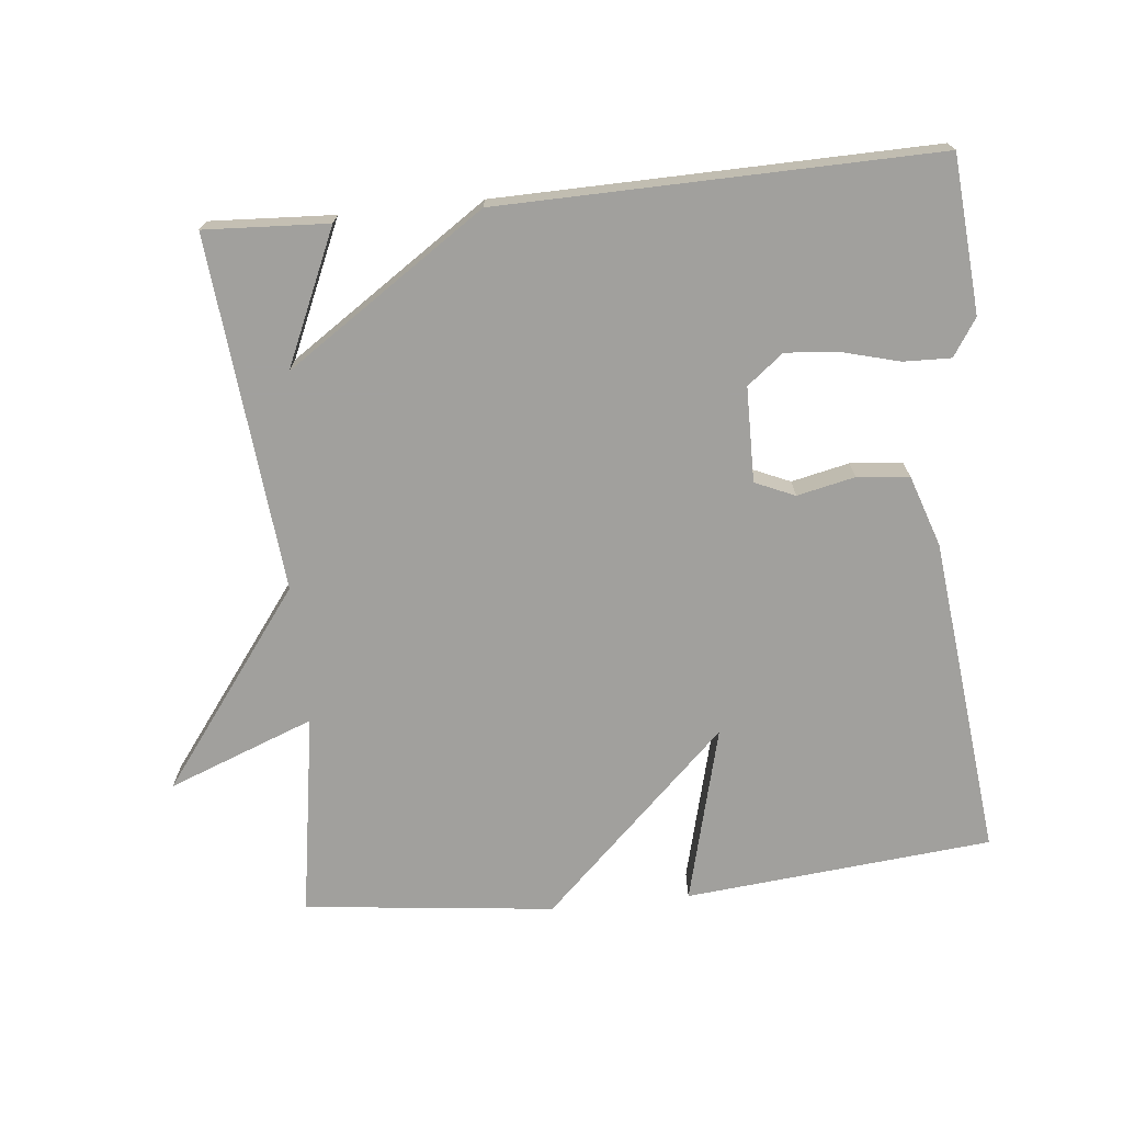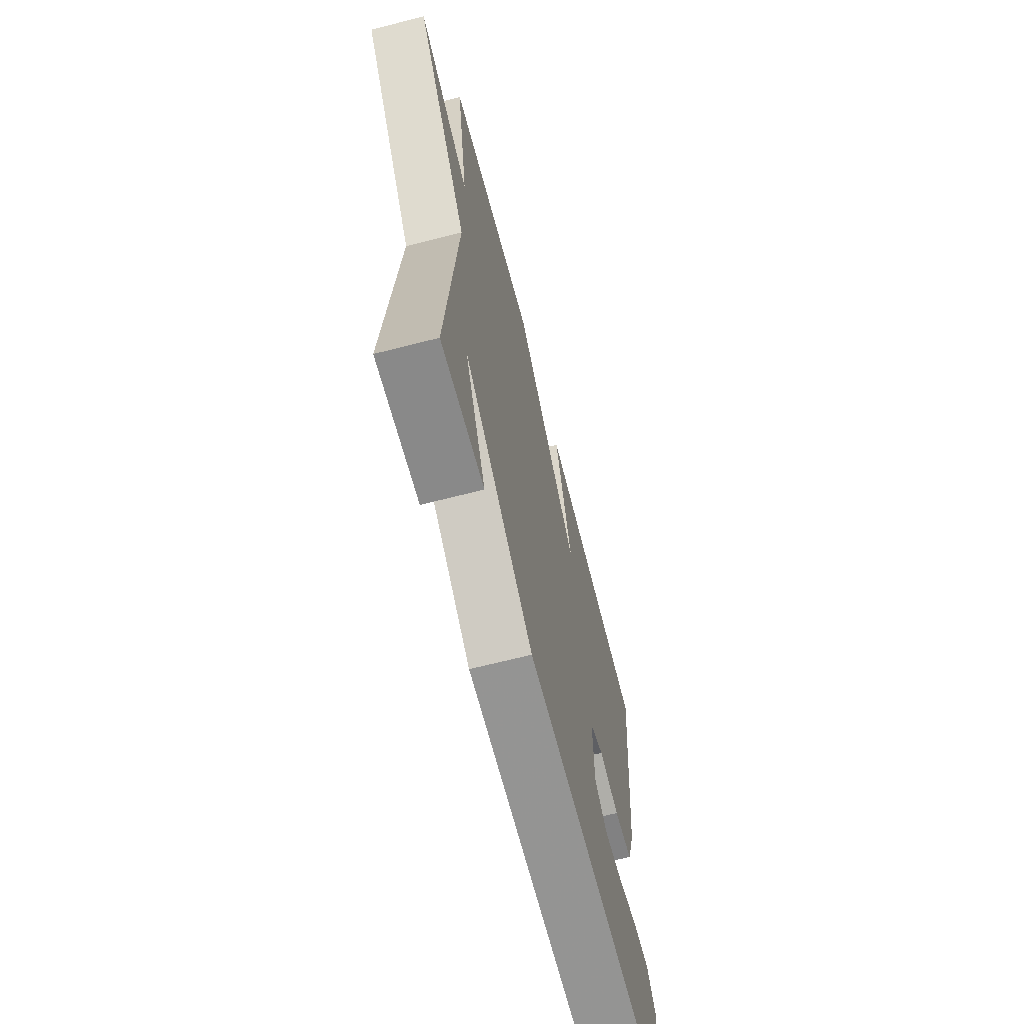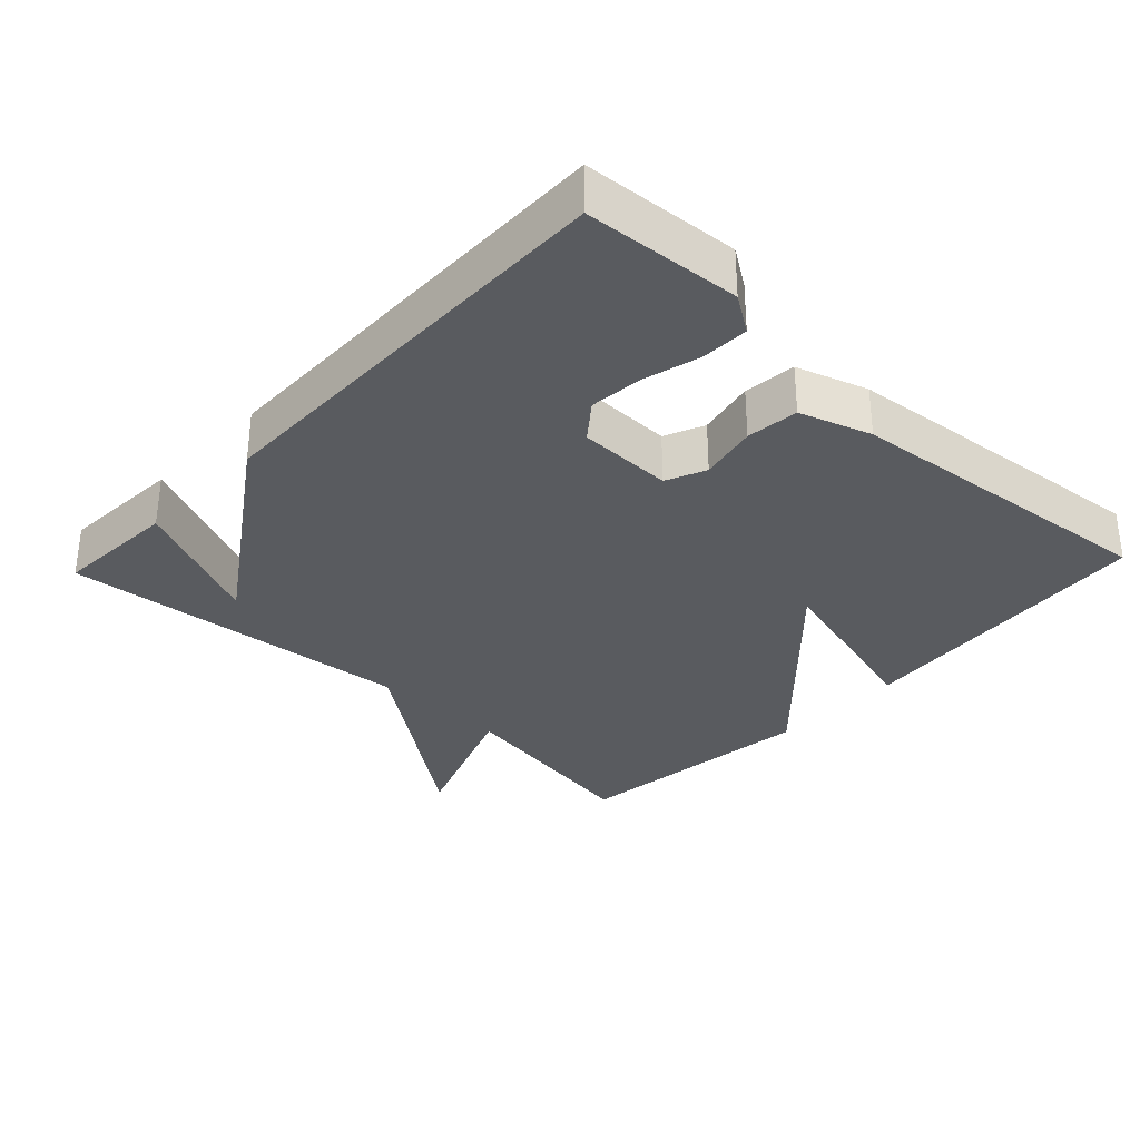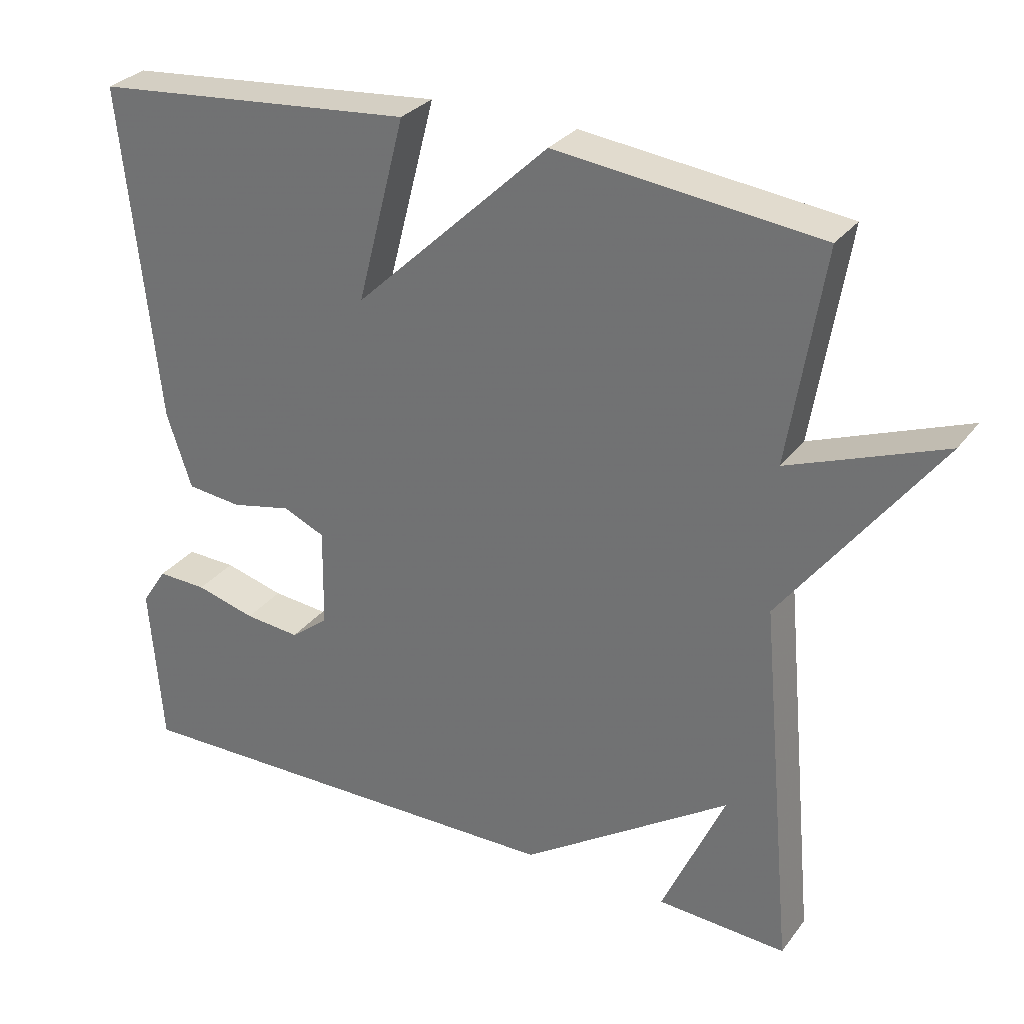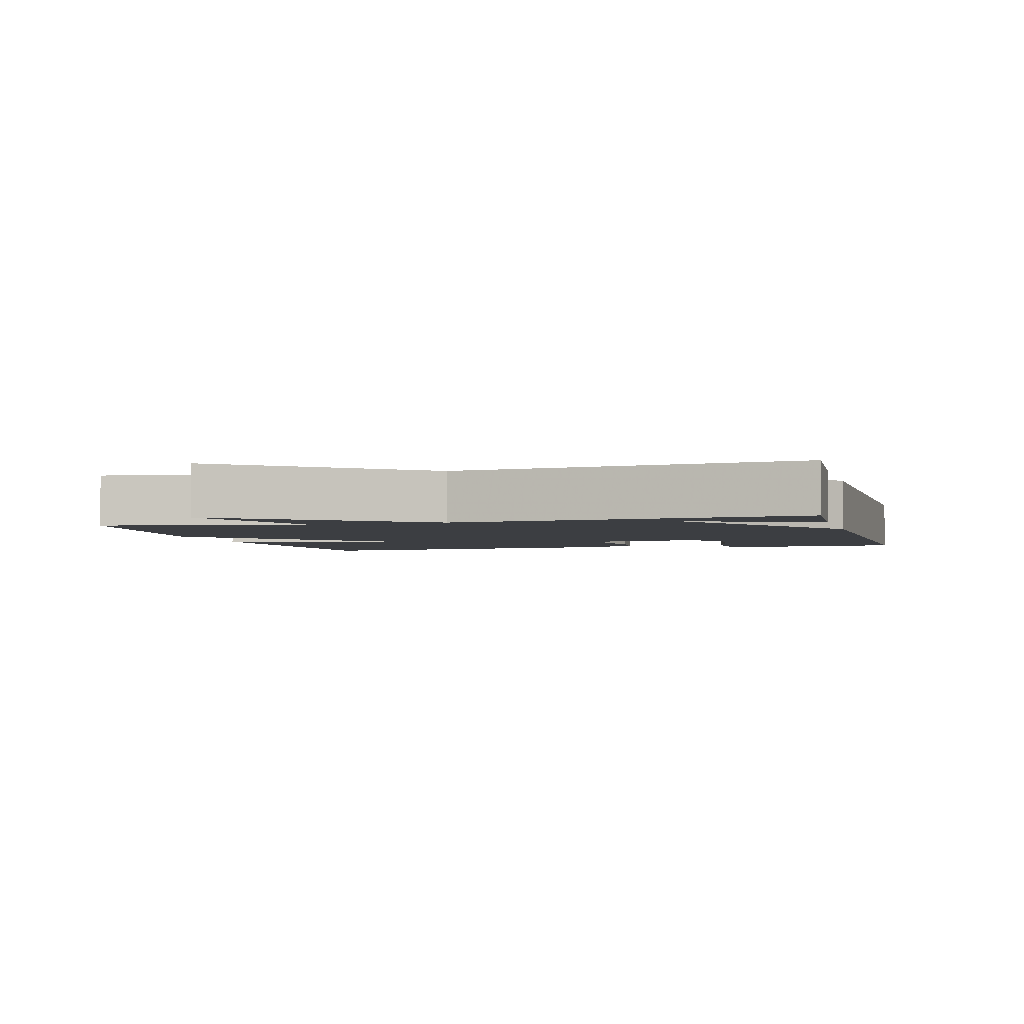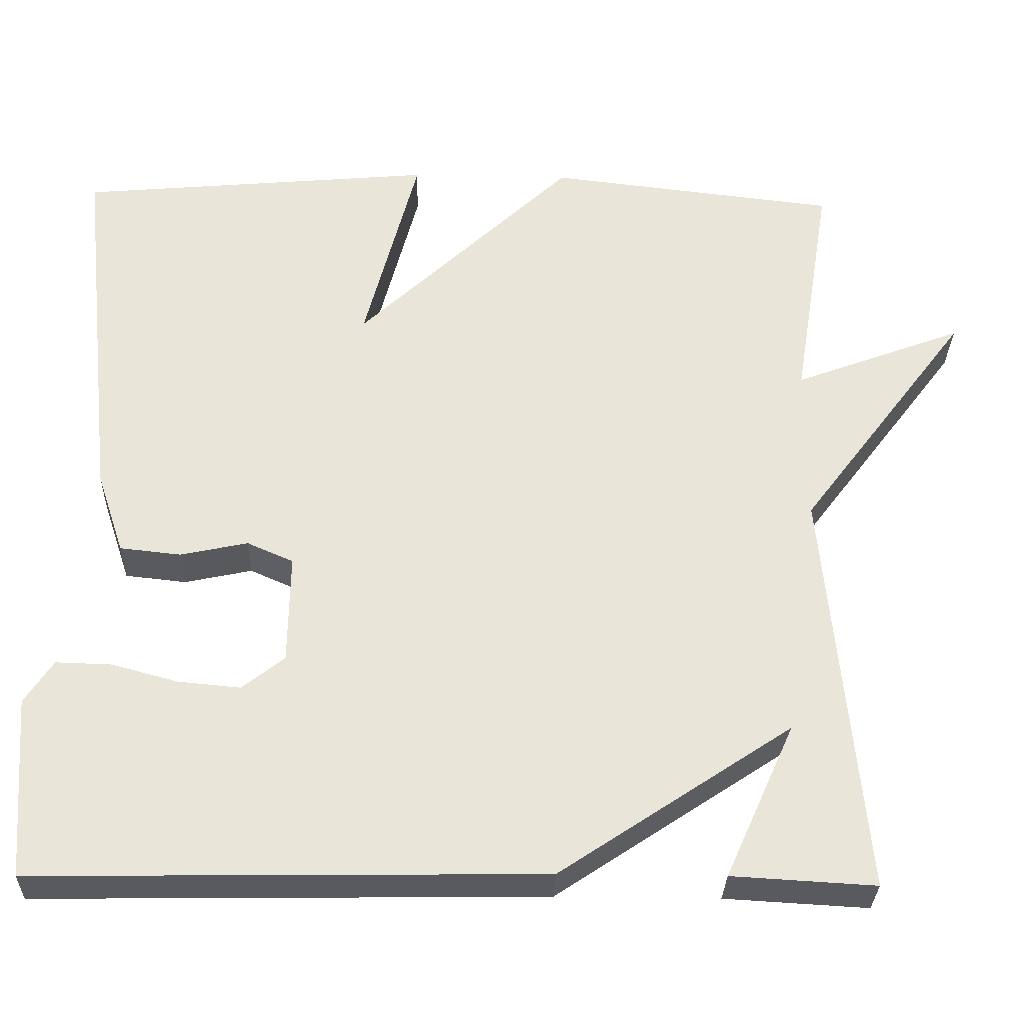
<metadata>
{"format":"obj","ext":"obj","renderer":"f3d","projection":"perspective","resolution":1024,"background":"white","views":[{"elev":-71.7,"azim":-174.0,"up":"+Y"},{"elev":-66.2,"azim":104.5,"up":"+Z"},{"elev":-32.4,"azim":-133.4,"up":"+Y"},{"elev":29.9,"azim":30.0,"up":"+Z"},{"elev":-3.2,"azim":105.2,"up":"+Y"},{"elev":-31.0,"azim":-1.7,"up":"+Z"}]}
</metadata>
<code>
v 0.5 0.07 -0.5
v 0.323 0.07 -0.49
v 0.409 0.07 -0.298
v 0.123 0.07 -0.49
v -0.5 0.07 -0.5
v -0.517 0.07 -0.276
v -0.482 0.07 -0.223
v -0.414 0.07 -0.225
v -0.332 0.07 -0.247
v -0.256 0.07 -0.254
v -0.204 0.07 -0.213
v -0.202 0.07 -0.077
v -0.259 0.07 -0.052
v -0.342 0.07 -0.07
v -0.417 0.07 -0.062
v -0.451 0.07 0.04
v -0.5 0.07 0.5
v -0.059 0.07 0.541
v -0.125 0.07 0.287
v 0.141 0.07 0.541
v 0.5 0.07 0.5
v 0.453 0.07 0.209
v 0.663 0.07 0.289
v 0.453 0.07 0.009
v 0.5 0 -0.5
v 0.323 0 -0.49
v 0.409 0 -0.298
v 0.123 0 -0.49
v -0.5 0 -0.5
v -0.517 0 -0.276
v -0.482 0 -0.223
v -0.414 0 -0.225
v -0.332 0 -0.247
v -0.256 0 -0.254
v -0.204 0 -0.213
v -0.202 0 -0.077
v -0.259 0 -0.052
v -0.342 0 -0.07
v -0.417 0 -0.062
v -0.451 0 0.04
v -0.5 0 0.5
v -0.059 0 0.541
v -0.125 0 0.287
v 0.141 0 0.541
v 0.5 0 0.5
v 0.453 0 0.209
v 0.663 0 0.289
v 0.453 0 0.009
f 22 23 24
f 19 20 21 22
f 19 22 24
f 17 18 19
f 16 17 19
f 15 16 19
f 14 15 19
f 13 14 19
f 12 13 19 24
f 11 12 24
f 10 11 24
f 7 8 9
f 6 7 9
f 5 6 9
f 4 5 9
f 4 9 10
f 3 4 10 24
f 1 2 3
f 1 3 24
f 48 47 46
f 46 45 44 43
f 48 46 43
f 43 42 41
f 43 41 40
f 43 40 39
f 43 39 38
f 43 38 37
f 48 43 37 36
f 48 36 35
f 48 35 34
f 33 32 31
f 33 31 30
f 33 30 29
f 33 29 28
f 34 33 28
f 48 34 28 27
f 27 26 25
f 48 27 25
f 1 25 26 2
f 2 26 27 3
f 3 27 28 4
f 4 28 29 5
f 5 29 30 6
f 6 30 31 7
f 7 31 32 8
f 8 32 33 9
f 9 33 34 10
f 10 34 35 11
f 11 35 36 12
f 12 36 37 13
f 13 37 38 14
f 14 38 39 15
f 15 39 40 16
f 16 40 41 17
f 17 41 42 18
f 18 42 43 19
f 19 43 44 20
f 20 44 45 21
f 21 45 46 22
f 22 46 47 23
f 23 47 48 24
f 24 48 25 1

</code>
